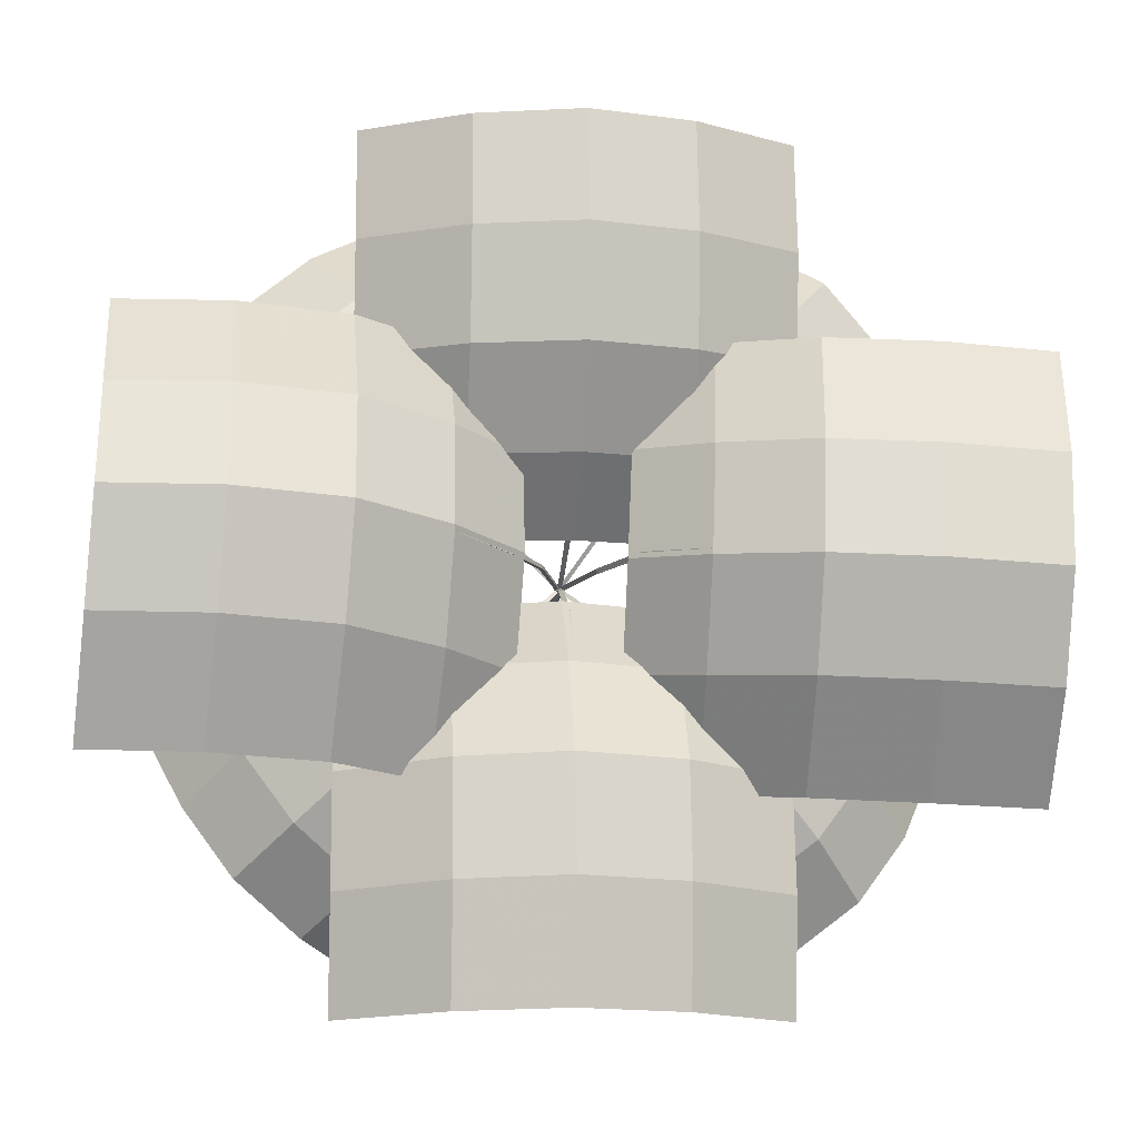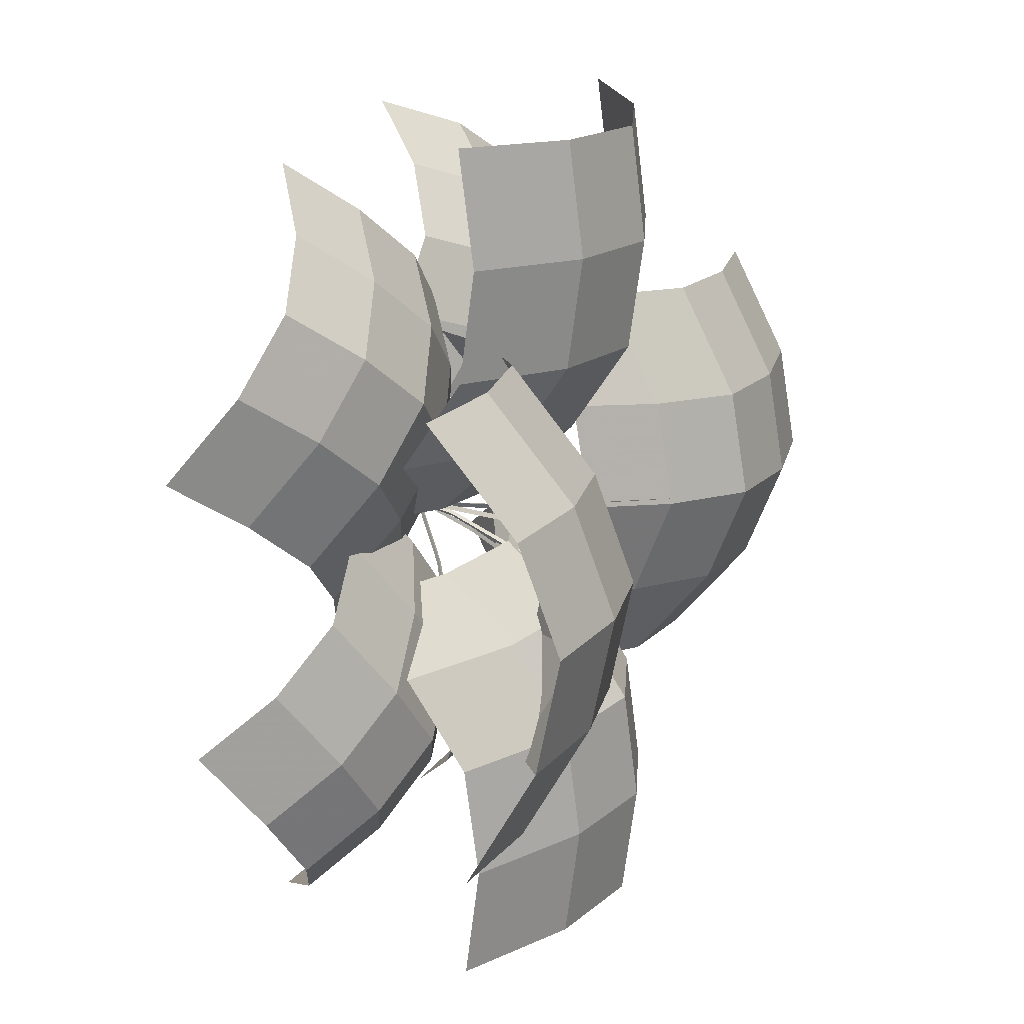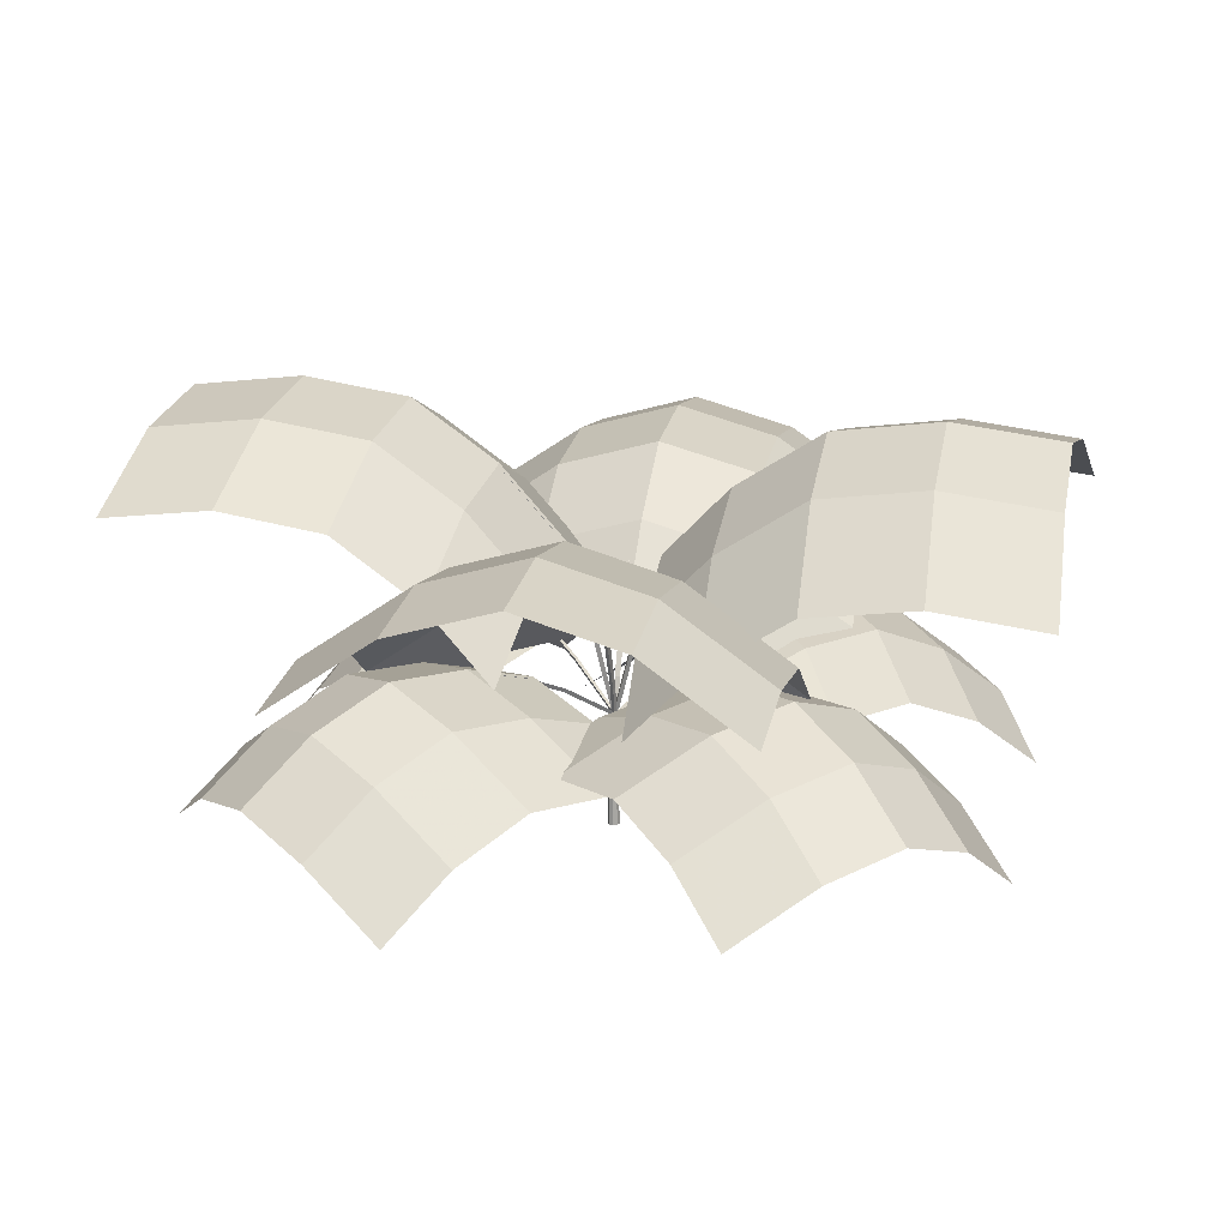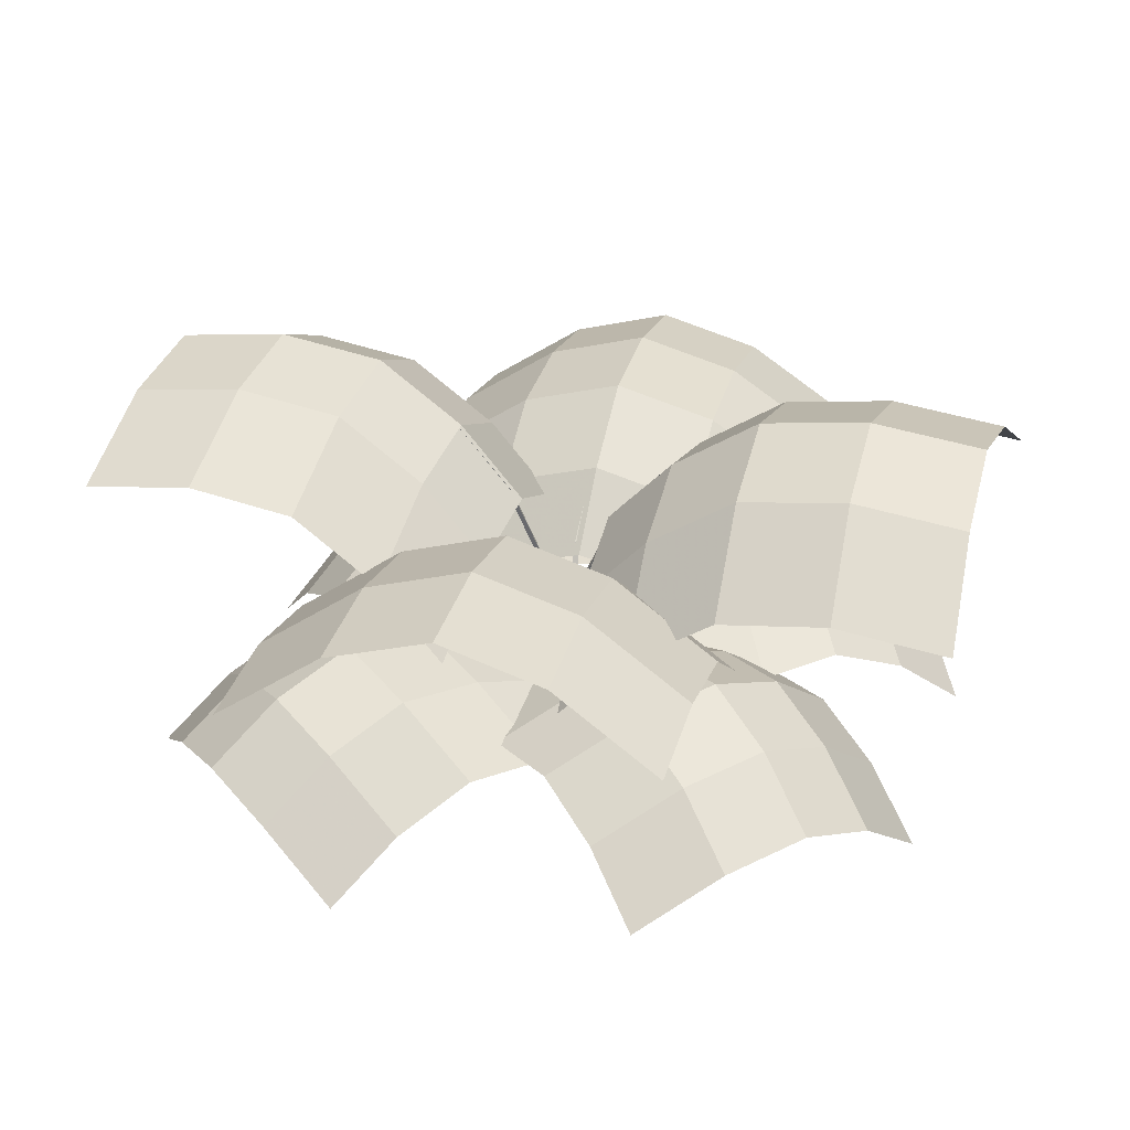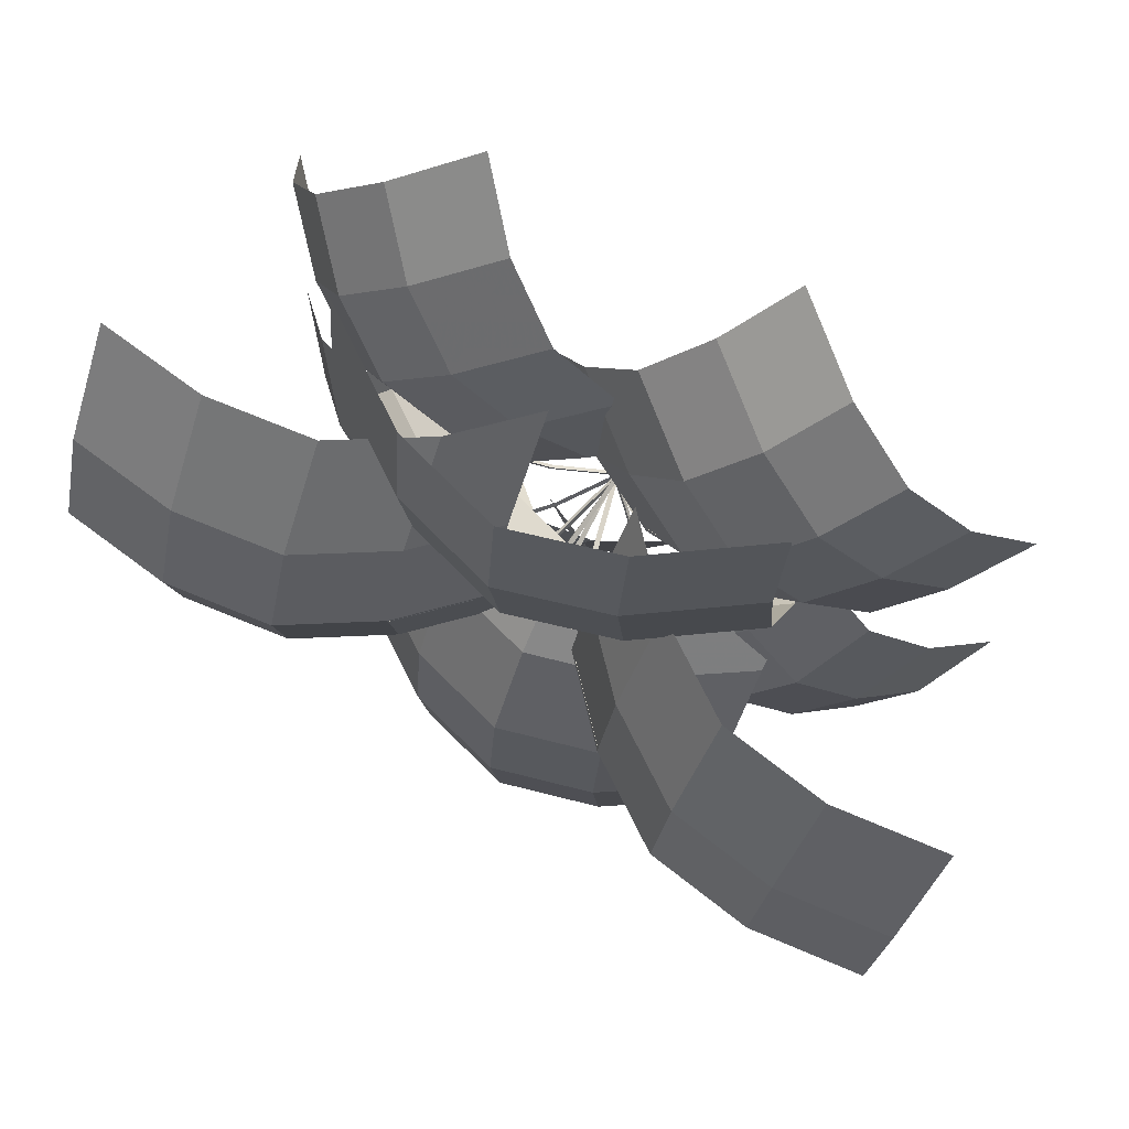
<metadata>
{"format":"obj","ext":"obj","renderer":"f3d","projection":"perspective","resolution":1024,"background":"white","views":[{"elev":-11.6,"azim":174.4,"up":"+Z"},{"elev":19.3,"azim":109.4,"up":"+Z"},{"elev":16.6,"azim":11.7,"up":"+Y"},{"elev":26.7,"azim":15.6,"up":"+Y"},{"elev":71.1,"azim":-150.4,"up":"+Z"}]}
</metadata>
<code>
o Plane
v -6.286 0 6.286
v 6.286 0 6.286
v -6.286 0 -6.286
v 6.286 0 -6.286
f 1 2 4 3
o 11_Plane.007
v -0.2658 0.3513 0.9266
v -0.2719 0.3443 0.9292
v -0.2741 0.35 0.9218
v -0.333 0.3996 1.014
v -0.3399 0.3916 1.017
v -0.3424 0.3981 1.009
v -0.431 0.4434 1.128
v -0.1844 0.2613 0.808
v -0.1879 0.2627 0.804
v -0.1857 0.2571 0.8114
v -0.1797 0.264 0.8087
v 0.02099 0.1958 1.169
v -0.4615 0.05499 1.737
v -1.073 0.1054 1.231
v -0.5904 0.2463 0.663
v -0.09046 0.2487 1.308
v -0.2188 0.2614 1.464
v -0.3456 0.1837 1.61
v -0.957 0.2342 1.104
v -0.8301 0.3118 0.9583
v -0.7018 0.2991 0.8019
v -0.6444 0.1901 1.659
v -0.8099 0.2537 1.553
v -0.9501 0.2153 1.406
v -0.162 0.3309 1.091
v -0.3274 0.3946 0.9847
v -0.4677 0.3561 0.838
v -0.2735 0.3838 1.23
v -0.4389 0.4474 1.124
v -0.5791 0.409 0.977
v -0.7074 0.4217 1.133
v -0.5672 0.4601 1.28
v -0.4018 0.3964 1.386
v -0.5286 0.3188 1.532
v -0.694 0.3825 1.426
v -0.8343 0.344 1.279
v -0.5652 0.1964 0.9669
v -1.079 0.05559 0.4274
v -0.5124 0.106 -0.1274
v 0.001953 0.2469 0.4121
v -0.6916 0.2493 0.8415
v -0.8337 0.262 0.6974
v -0.9651 0.1843 0.556
v -0.398 0.2348 0.001191
v -0.2666 0.3124 0.1426
v -0.1245 0.2997 0.2867
v -0.9829 0.1907 0.2536
v -0.86 0.2543 0.1003
v -0.6994 0.2159 -0.0238
v -0.4686 0.3315 0.7931
v -0.3457 0.3952 0.6398
v -0.1851 0.3567 0.5157
v -0.5951 0.3844 0.6677
v -0.4722 0.448 0.5143
v -0.3115 0.4096 0.3903
v -0.4536 0.4223 0.2462
v -0.6142 0.4607 0.3703
v -0.7371 0.397 0.5236
v -0.8686 0.3194 0.3822
v -0.7457 0.3831 0.2288
v -0.585 0.3446 0.1048
v -0.2943 0.3519 0.7071
v -0.2963 0.3449 0.7009
v -0.2887 0.3506 0.6995
v -0.3743 0.4002 0.6312
v -0.3767 0.3922 0.624
v -0.3679 0.3987 0.6224
v -0.4776 0.444 0.5217
v -0.185 0.2619 0.8005
v -0.1806 0.2633 0.7975
v -0.1882 0.2577 0.7989
v -0.1862 0.2646 0.8052
v -0.08083 0.3451 0.6933
v -0.07453 0.3382 0.6914
v -0.0733 0.3438 0.699
v -0.003005 0.3934 0.6151
v 0.004287 0.3855 0.6129
v 0.005657 0.3919 0.6217
v 0.1089 0.4373 0.5145
v -0.1768 0.2551 0.8003
v -0.1739 0.2566 0.8048
v -0.1751 0.2509 0.7971
v -0.1814 0.2579 0.799
v -0.3341 0.1897 0.4163
v 0.2175 0.04885 -0.08498
v 0.7586 0.0993 0.4952
v 0.207 0.2401 0.9965
v -0.2057 0.2425 0.2929
v -0.05827 0.2552 0.1543
v 0.08627 0.1776 0.02625
v 0.6274 0.228 0.6064
v 0.4828 0.3057 0.7345
v 0.3354 0.293 0.8731
v 0.389 0.1839 0.01568
v 0.5393 0.2476 0.1422
v 0.6595 0.2091 0.3058
v -0.1626 0.3247 0.517
v -0.01229 0.3884 0.6435
v 0.1079 0.35 0.8071
v -0.03422 0.3776 0.3935
v 0.1161 0.4413 0.5201
v 0.2363 0.4028 0.6836
v 0.3837 0.4155 0.5451
v 0.2635 0.454 0.3815
v 0.1132 0.3903 0.255
v 0.2577 0.3127 0.1269
v 0.4081 0.3763 0.2534
v 0.5283 0.3379 0.417
v 0.1903 0.1857 0.6139
v 0.7425 0.04485 1.115
v 0.2173 0.09531 1.709
v -0.335 0.2361 1.209
v 0.3255 0.2385 0.7298
v 0.4777 0.2512 0.8632
v 0.6191 0.1736 0.9947
v 0.09387 0.2241 1.589
v -0.04754 0.3017 1.458
v -0.1997 0.289 1.324
v 0.6588 0.1799 1.295
v 0.5474 0.2436 1.457
v 0.3962 0.2052 1.592
v 0.1066 0.3207 0.7943
v -0.004805 0.3844 0.9562
v -0.156 0.346 1.092
v 0.2419 0.3736 0.9102
v 0.1305 0.4373 1.072
v -0.02073 0.3988 1.208
v 0.1314 0.4115 1.341
v 0.2826 0.45 1.205
v 0.394 0.3863 1.044
v 0.5355 0.3087 1.175
v 0.424 0.3723 1.337
v 0.2728 0.3339 1.472
v -0.06096 0.3411 0.8927
v -0.05848 0.3342 0.8988
v -0.06596 0.3398 0.9008
v 0.02433 0.3894 0.9627
v 0.02724 0.3815 0.9697
v 0.0186 0.3879 0.9719
v 0.1353 0.4333 1.064
v -0.1768 0.2512 0.8075
v -0.1809 0.2526 0.8109
v -0.1734 0.247 0.8089
v -0.1759 0.2539 0.8028
v -0.1258 0.4939 0.8018
v -0.1149 0.4898 0.8042
v -0.1222 0.4928 0.8131
v -0.04788 0.6637 0.7978
v -0.03533 0.6592 0.8005
v -0.04375 0.6625 0.8107
v 0.0861 0.8037 0.8159
v -0.1809 0.2567 0.8032
v -0.1822 0.2573 0.8099
v -0.1749 0.2543 0.801
v -0.1857 0.2584 0.7986
v -0.03284 0.4499 0.2961
v 0.8542 0.7578 0.3573
v 0.819 0.6667 1.339
v -0.06798 0.3588 1.277
v 0.1252 0.6162 0.3181
v 0.3343 0.7544 0.3384
v 0.5897 0.7901 0.3508
v 0.5545 0.699 1.332
v 0.2991 0.6633 1.32
v 0.09008 0.5251 1.299
v 0.8299 0.9014 0.6175
v 0.8147 0.9479 0.869
v 0.8124 0.8558 1.108
v -0.05709 0.5934 0.5563
v -0.07232 0.64 0.8078
v -0.07466 0.5479 1.047
v 0.101 0.7597 0.5783
v 0.08574 0.8063 0.8298
v 0.0834 0.7142 1.069
v 0.2924 0.8524 1.089
v 0.2948 0.9445 0.8501
v 0.31 0.898 0.5986
v 0.5654 0.9336 0.611
v 0.5502 0.9802 0.8625
v 0.5478 0.8881 1.102
v -0.6585 0.2532 0.7136
v -0.6577 0.5578 -0.1766
v 0.3284 0.5578 -0.1766
v 0.3275 0.2532 0.7136
v -0.6577 0.4195 0.554
v -0.6577 0.5572 0.3436
v -0.6577 0.5916 0.08778
v 0.3284 0.5916 0.08778
v 0.3284 0.5572 0.3436
v 0.3284 0.4195 0.554
v -0.4112 0.7249 -0.1626
v -0.1646 0.7946 -0.1568
v 0.08187 0.7249 -0.1626
v -0.412 0.4203 0.7277
v -0.1655 0.49 0.7335
v 0.08102 0.4203 0.7277
v -0.4112 0.5866 0.568
v -0.1646 0.6562 0.5739
v 0.08187 0.5866 0.568
v 0.08187 0.7243 0.3577
v -0.1646 0.7939 0.3635
v -0.4112 0.7243 0.3577
v -0.4112 0.7587 0.1018
v -0.1646 0.8284 0.1077
v 0.08187 0.7587 0.1018
v -0.1838 0.3425 0.787
v -0.1808 0.3384 0.7762
v -0.1724 0.3414 0.7841
v -0.183 0.5124 0.709
v -0.1794 0.5078 0.6966
v -0.1698 0.5112 0.7057
v -0.1761 0.6516 0.5734
v -0.179 0.2598 0.8029
v -0.1724 0.2604 0.8046
v -0.1808 0.2574 0.7967
v -0.1838 0.2615 0.8075
v -0.3315 0.4657 1.308
v -1.219 0.7737 1.247
v -1.183 0.6826 0.266
v -0.2964 0.3746 0.3272
v -0.4896 0.632 1.287
v -0.6986 0.7702 1.266
v -0.954 0.8059 1.254
v -0.9189 0.7148 0.2725
v -0.6635 0.6792 0.2849
v -0.4545 0.5409 0.3053
v -1.194 0.9172 0.9871
v -1.179 0.9638 0.7355
v -1.177 0.8716 0.4964
v -0.3073 0.6092 1.048
v -0.292 0.6558 0.7967
v -0.2897 0.5637 0.5576
v -0.4653 0.7755 1.026
v -0.4501 0.8221 0.7748
v -0.4478 0.73 0.5357
v -0.6568 0.8682 0.5154
v -0.6592 0.9604 0.7545
v -0.6744 0.9138 1.006
v -0.9298 0.9494 0.9935
v -0.9145 0.996 0.742
v -0.9122 0.9039 0.5029
v -0.2386 0.5097 0.8028
v -0.2495 0.5056 0.8004
v -0.2422 0.5086 0.7915
v -0.3165 0.6795 0.8068
v -0.329 0.675 0.804
v -0.3206 0.6783 0.7938
v -0.4505 0.8195 0.7887
v -0.1835 0.2725 0.8014
v -0.1822 0.2732 0.7947
v -0.1895 0.2702 0.8036
v -0.1786 0.2742 0.8059
v -0.1729 -0.008423 0.7952
v -0.169 -0.008423 0.8044
v -0.1729 -0.008423 0.8137
v -0.1821 -0.008423 0.8175
v -0.1914 -0.008423 0.8137
v -0.1952 -0.008423 0.8044
v -0.1914 -0.008423 0.7952
v -0.1821 -0.008423 0.7913
v -0.1745 0.2525 0.7968
v -0.1714 0.2525 0.8044
v -0.1745 0.2525 0.812
v -0.1821 0.2525 0.8152
v -0.1897 0.2525 0.812
v -0.1928 0.2525 0.8044
v -0.1897 0.2525 0.7968
v -0.1821 0.2525 0.7937
v -0.1821 -0.008423 0.8044
v -0.1821 0.285 0.8044
v -0.1754 0.3272 0.8199
v -0.1785 0.3231 0.8306
v -0.1869 0.3261 0.8228
v -0.1763 0.497 0.8979
v -0.1798 0.4925 0.9102
v -0.1895 0.4958 0.9012
v -0.1831 0.6363 1.033
v -0.1803 0.2445 0.8039
v -0.1869 0.2451 0.8023
v -0.1785 0.2421 0.8101
v -0.1754 0.2462 0.7994
v 0.2993 0.2379 0.8932
v 0.2984 0.5425 1.783
v -0.6877 0.5425 1.783
v -0.6868 0.2379 0.8932
v 0.2984 0.4041 1.053
v 0.2984 0.5418 1.263
v 0.2984 0.5763 1.519
v -0.6877 0.5763 1.519
v -0.6877 0.5418 1.263
v -0.6877 0.4041 1.053
v 0.05189 0.7096 1.769
v -0.1946 0.7793 1.764
v -0.4411 0.7096 1.769
v 0.05275 0.405 0.8792
v -0.1938 0.4746 0.8733
v -0.4403 0.405 0.8792
v 0.05189 0.5712 1.039
v -0.1946 0.6409 1.033
v -0.4411 0.5712 1.039
v -0.4411 0.7089 1.249
v -0.1946 0.7786 1.243
v 0.05189 0.7089 1.249
v 0.05189 0.7434 1.505
v -0.1946 0.813 1.499
v -0.4411 0.7434 1.505
f 11 9 8
f 11 10 9
f 11 8 10
f 5 8 9 6
f 6 9 10 7
f 8 5 7 10
f 7 5 15 13
f 6 7 13 14
f 5 6 14 15
f 12 15 14
f 12 14 13
f 13 15 12
f 72 70 69
f 72 71 70
f 72 69 71
f 66 69 70 67
f 67 70 71 68
f 69 66 68 71
f 68 66 76 74
f 67 68 74 75
f 66 67 75 76
f 73 76 75
f 73 75 74
f 74 76 73
f 83 81 80
f 83 82 81
f 83 80 82
f 77 80 81 78
f 78 81 82 79
f 80 77 79 82
f 79 77 87 85
f 78 79 85 86
f 77 78 86 87
f 84 87 86
f 84 86 85
f 85 87 84
f 144 142 141
f 144 143 142
f 144 141 143
f 138 141 142 139
f 139 142 143 140
f 141 138 140 143
f 140 138 148 146
f 139 140 146 147
f 138 139 147 148
f 145 148 147
f 145 147 146
f 146 148 145
f 155 153 152
f 155 154 153
f 155 152 154
f 149 152 153 150
f 150 153 154 151
f 152 149 151 154
f 151 149 159 157
f 150 151 157 158
f 149 150 158 159
f 156 159 158
f 156 158 157
f 157 159 156
f 216 214 213
f 216 215 214
f 216 213 215
f 210 213 214 211
f 211 214 215 212
f 213 210 212 215
f 212 210 220 218
f 211 212 218 219
f 210 211 219 220
f 217 220 219
f 217 219 218
f 218 220 217
f 252 250 249
f 252 251 250
f 252 249 251
f 246 249 250 247
f 247 250 251 248
f 249 246 248 251
f 248 246 256 254
f 247 248 254 255
f 246 247 255 256
f 253 256 255
f 253 255 254
f 254 256 253
f 273 257 258
f 274 266 265
f 273 258 259
f 274 267 266
f 273 259 260
f 274 268 267
f 273 260 261
f 274 269 268
f 273 261 262
f 274 270 269
f 273 262 263
f 274 271 270
f 273 263 264
f 274 272 271
f 264 257 273
f 274 265 272
f 257 265 266 258
f 258 266 267 259
f 259 267 268 260
f 260 268 269 261
f 261 269 270 262
f 262 270 271 263
f 263 271 272 264
f 265 257 264 272
f 281 279 278
f 281 280 279
f 281 278 280
f 275 278 279 276
f 276 279 280 277
f 278 275 277 280
f 277 275 285 283
f 276 277 283 284
f 275 276 284 285
f 282 285 284
f 282 284 283
f 283 285 282
f 25 34 31 19
f 34 33 30 31
f 33 32 29 30
f 16 29 32 20
f 24 35 34 25
f 35 36 33 34
f 36 37 32 33
f 37 21 20 32
f 23 40 35 24
f 40 39 36 35
f 39 38 37 36
f 38 22 21 37
f 18 28 40 23
f 28 27 39 40
f 27 26 38 39
f 26 17 22 38
f 50 59 56 44
f 59 58 55 56
f 58 57 54 55
f 41 54 57 45
f 49 60 59 50
f 60 61 58 59
f 61 62 57 58
f 62 46 45 57
f 48 65 60 49
f 65 64 61 60
f 64 63 62 61
f 63 47 46 62
f 43 53 65 48
f 53 52 64 65
f 52 51 63 64
f 51 42 47 63
f 97 106 103 91
f 106 105 102 103
f 105 104 101 102
f 88 101 104 92
f 96 107 106 97
f 107 108 105 106
f 108 109 104 105
f 109 93 92 104
f 95 112 107 96
f 112 111 108 107
f 111 110 109 108
f 110 94 93 109
f 90 100 112 95
f 100 99 111 112
f 99 98 110 111
f 98 89 94 110
f 122 131 128 116
f 131 130 127 128
f 130 129 126 127
f 113 126 129 117
f 121 132 131 122
f 132 133 130 131
f 133 134 129 130
f 134 118 117 129
f 120 137 132 121
f 137 136 133 132
f 136 135 134 133
f 135 119 118 134
f 115 125 137 120
f 125 124 136 137
f 124 123 135 136
f 123 114 119 135
f 169 178 175 163
f 178 177 174 175
f 177 176 173 174
f 160 173 176 164
f 168 179 178 169
f 179 180 177 178
f 180 181 176 177
f 181 165 164 176
f 167 184 179 168
f 184 183 180 179
f 183 182 181 180
f 182 166 165 181
f 162 172 184 167
f 172 171 183 184
f 171 170 182 183
f 170 161 166 182
f 194 203 200 188
f 203 202 199 200
f 202 201 198 199
f 185 198 201 189
f 193 204 203 194
f 204 205 202 203
f 205 206 201 202
f 206 190 189 201
f 192 209 204 193
f 209 208 205 204
f 208 207 206 205
f 207 191 190 206
f 187 197 209 192
f 197 196 208 209
f 196 195 207 208
f 195 186 191 207
f 230 239 236 224
f 239 238 235 236
f 238 237 234 235
f 221 234 237 225
f 229 240 239 230
f 240 241 238 239
f 241 242 237 238
f 242 226 225 237
f 228 245 240 229
f 245 244 241 240
f 244 243 242 241
f 243 227 226 242
f 223 233 245 228
f 233 232 244 245
f 232 231 243 244
f 231 222 227 243
f 295 304 301 289
f 304 303 300 301
f 303 302 299 300
f 286 299 302 290
f 294 305 304 295
f 305 306 303 304
f 306 307 302 303
f 307 291 290 302
f 293 310 305 294
f 310 309 306 305
f 309 308 307 306
f 308 292 291 307
f 288 298 310 293
f 298 297 309 310
f 297 296 308 309
f 296 287 292 308

</code>
